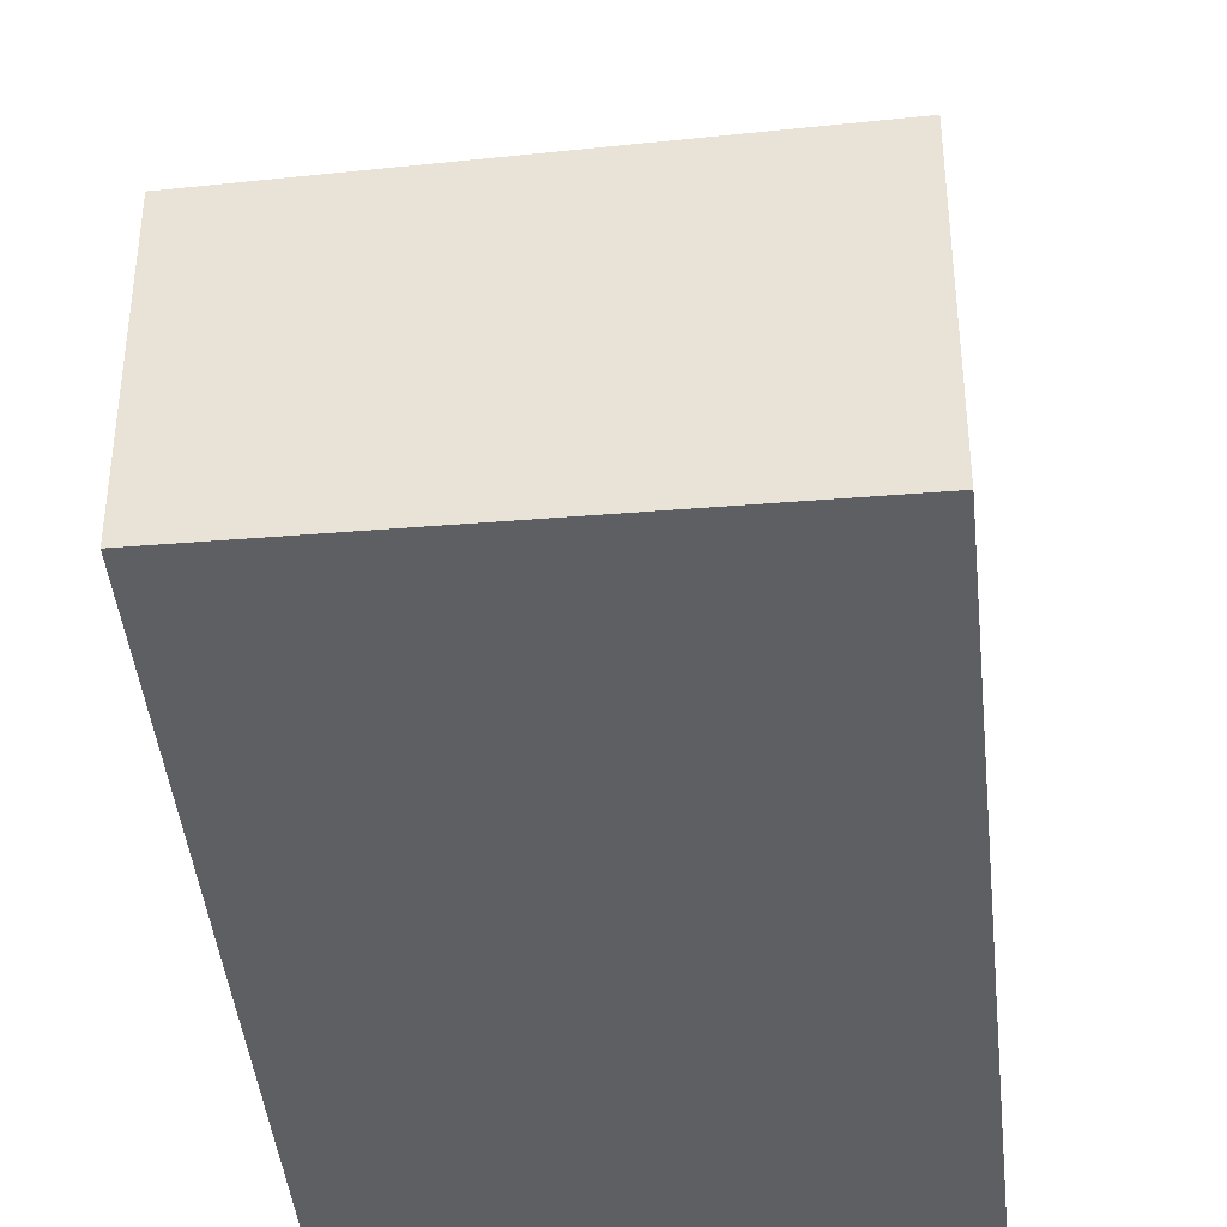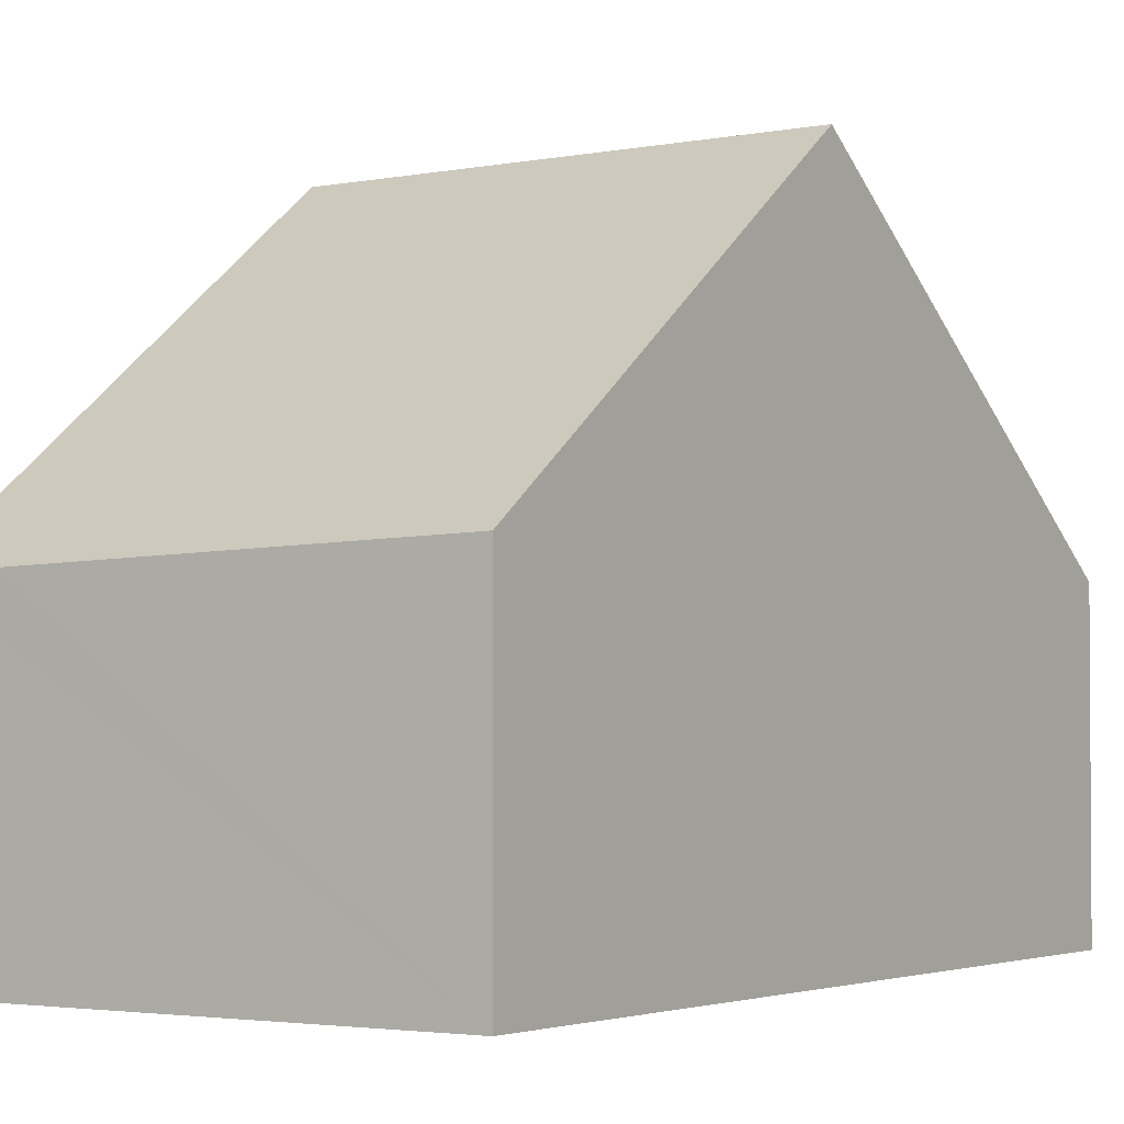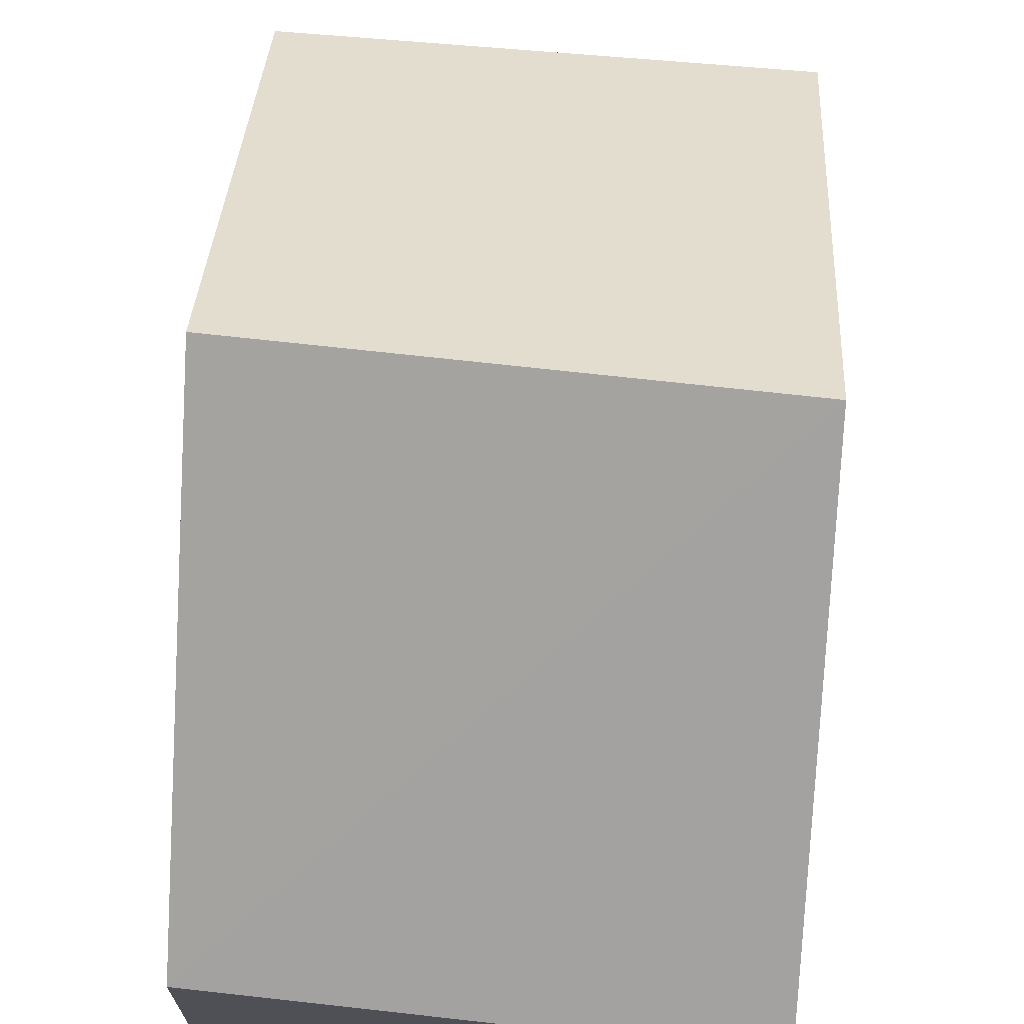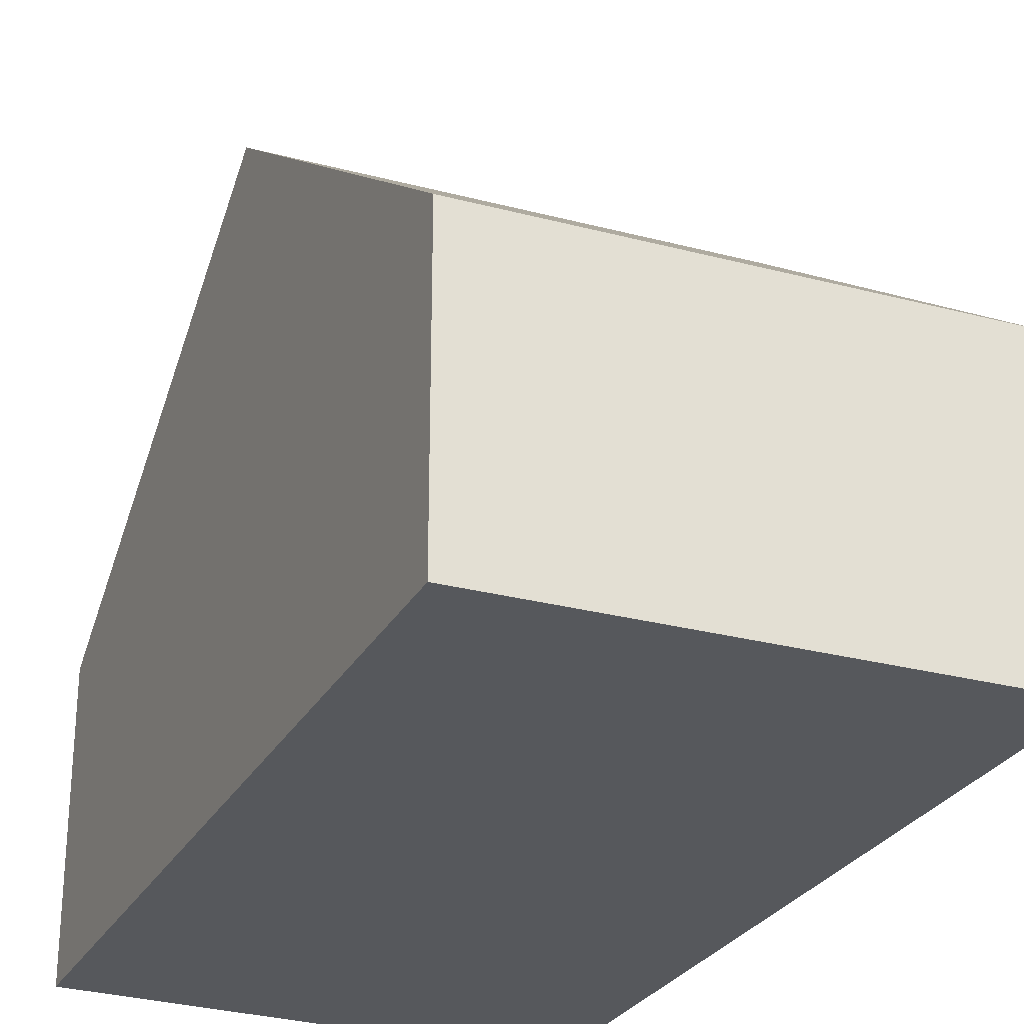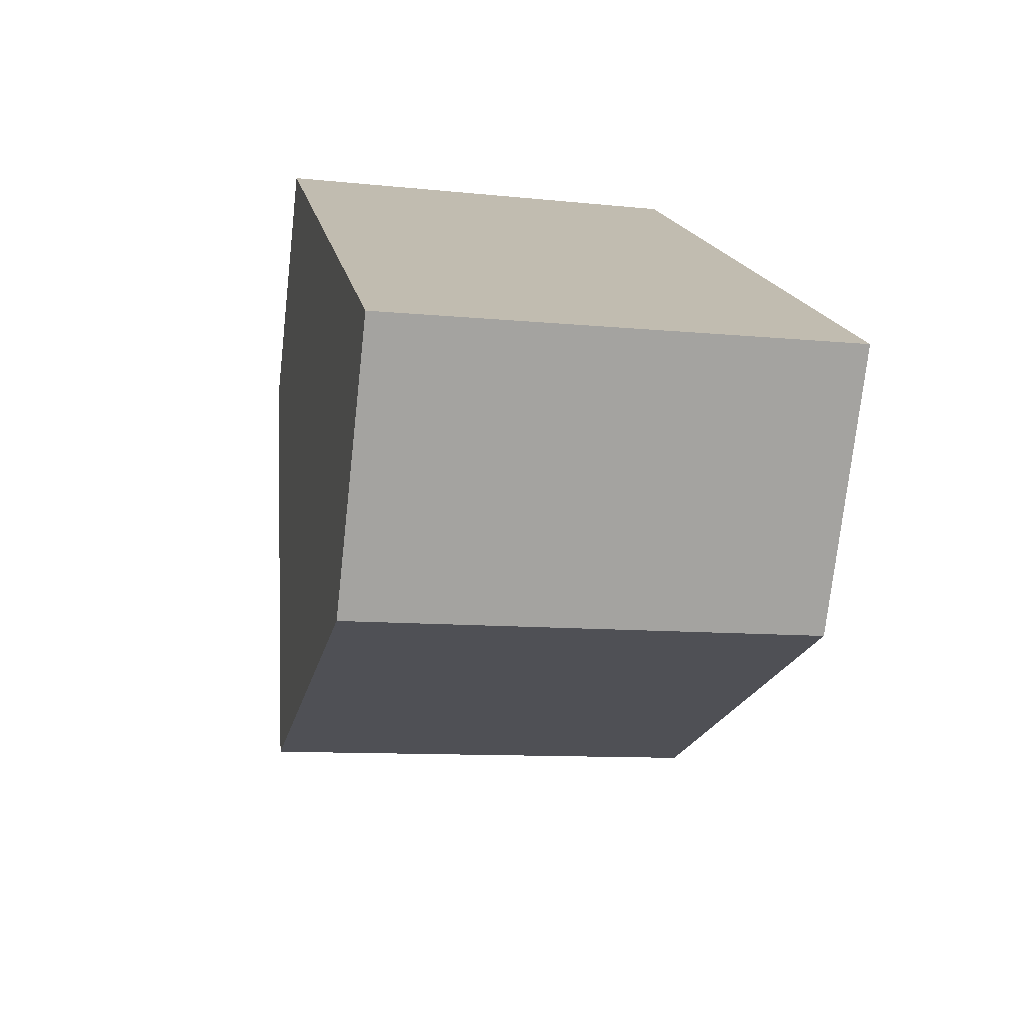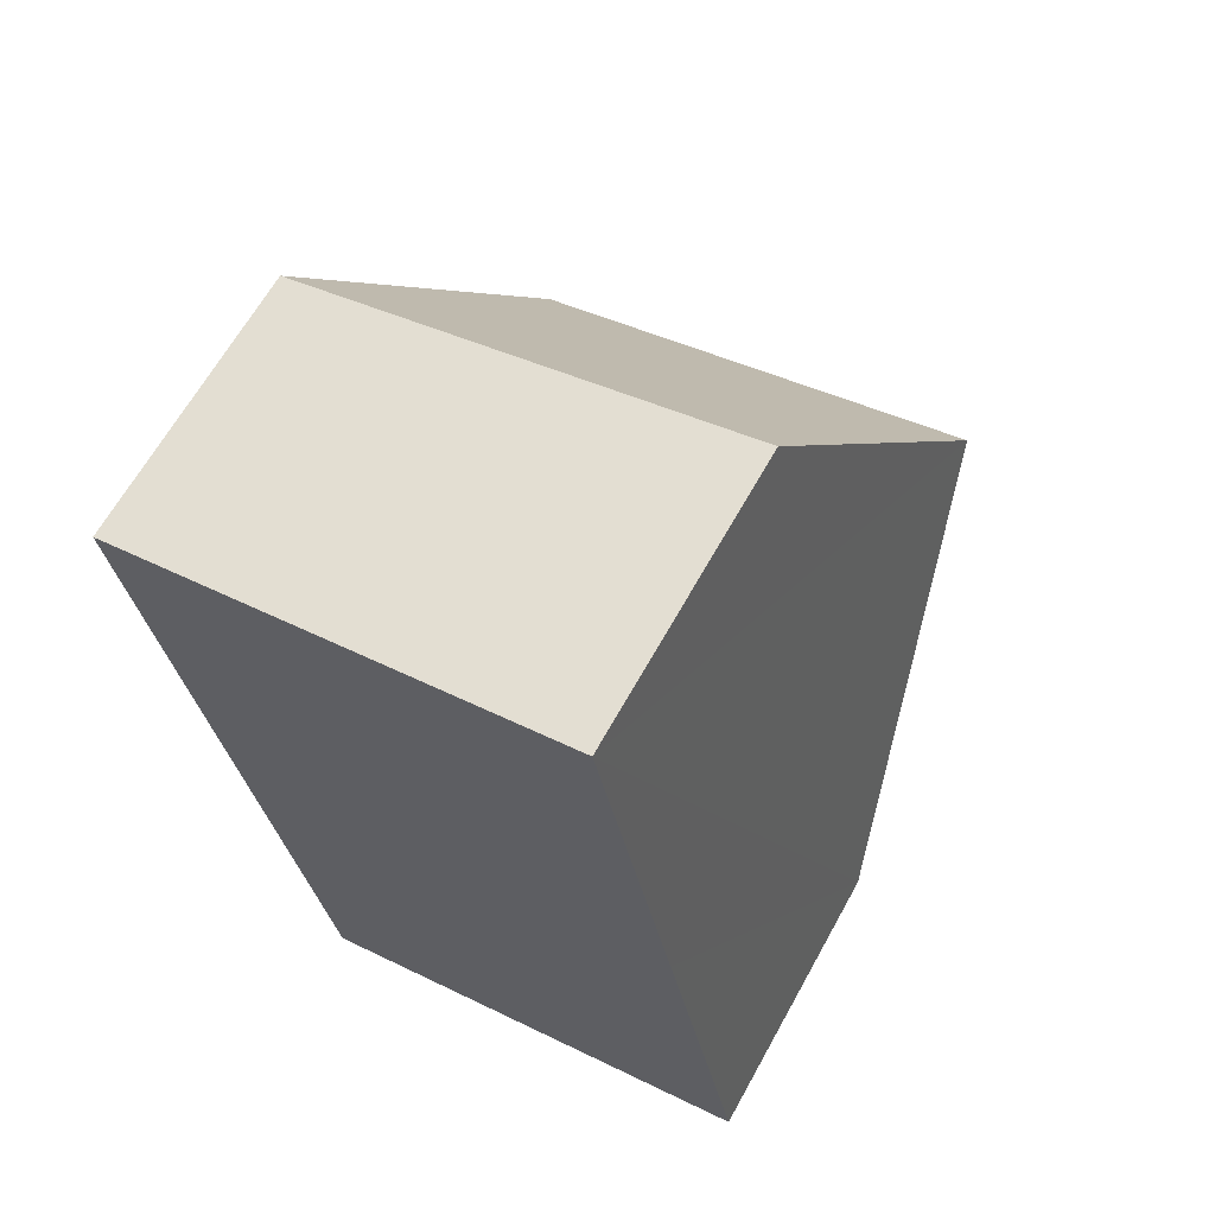
<metadata>
{"format":"obj","ext":"obj","renderer":"f3d","projection":"perspective","resolution":1024,"background":"white","views":[{"elev":-40.9,"azim":-4.6,"up":"+Y"},{"elev":-2.5,"azim":23.3,"up":"+Y"},{"elev":70.4,"azim":173.6,"up":"+Y"},{"elev":-28.3,"azim":145.5,"up":"+Y"},{"elev":-74.2,"azim":-6.3,"up":"+Z"},{"elev":64.9,"azim":29.0,"up":"+Z"}]}
</metadata>
<code>
v  0.696 5.767 -4.083
v  4.425 2.86 0.804
v  5.156 5.767 -3.072
v  0.005 2.739 -0.03
v  0.686 2.739 0.125
v  0 2.717 1.664e-16
v  5.899 2.813 -7.011
v  1.371 2.813 -8.037
v  4.425 -4.923e-17 0.804
v  5.156 1.881e-16 -3.072
v  5.899 4.293e-16 -7.011
v  1.371 4.921e-16 -8.037
v  0.696 2.5e-16 -4.083
v  0.005 1.837e-18 -0.03
v  0 0 0
v  0.686 -7.654e-18 0.125
g defaultobject
f 1 2 3
f 2 1 4
f 2 4 5
f 5 4 6
f 7 1 3
f 1 7 8
f 9 3 2
f 3 9 7
f 7 9 10
f 7 10 11
f 11 8 7
f 8 11 12
f 12 1 8
f 1 12 13
f 1 13 4
f 4 13 14
f 4 14 6
f 6 14 15
f 5 9 2
f 9 5 6
f 9 6 16
f 16 6 15
f 10 12 11
f 12 10 9
f 12 9 13
f 13 9 16
f 13 16 14
f 14 16 15

</code>
